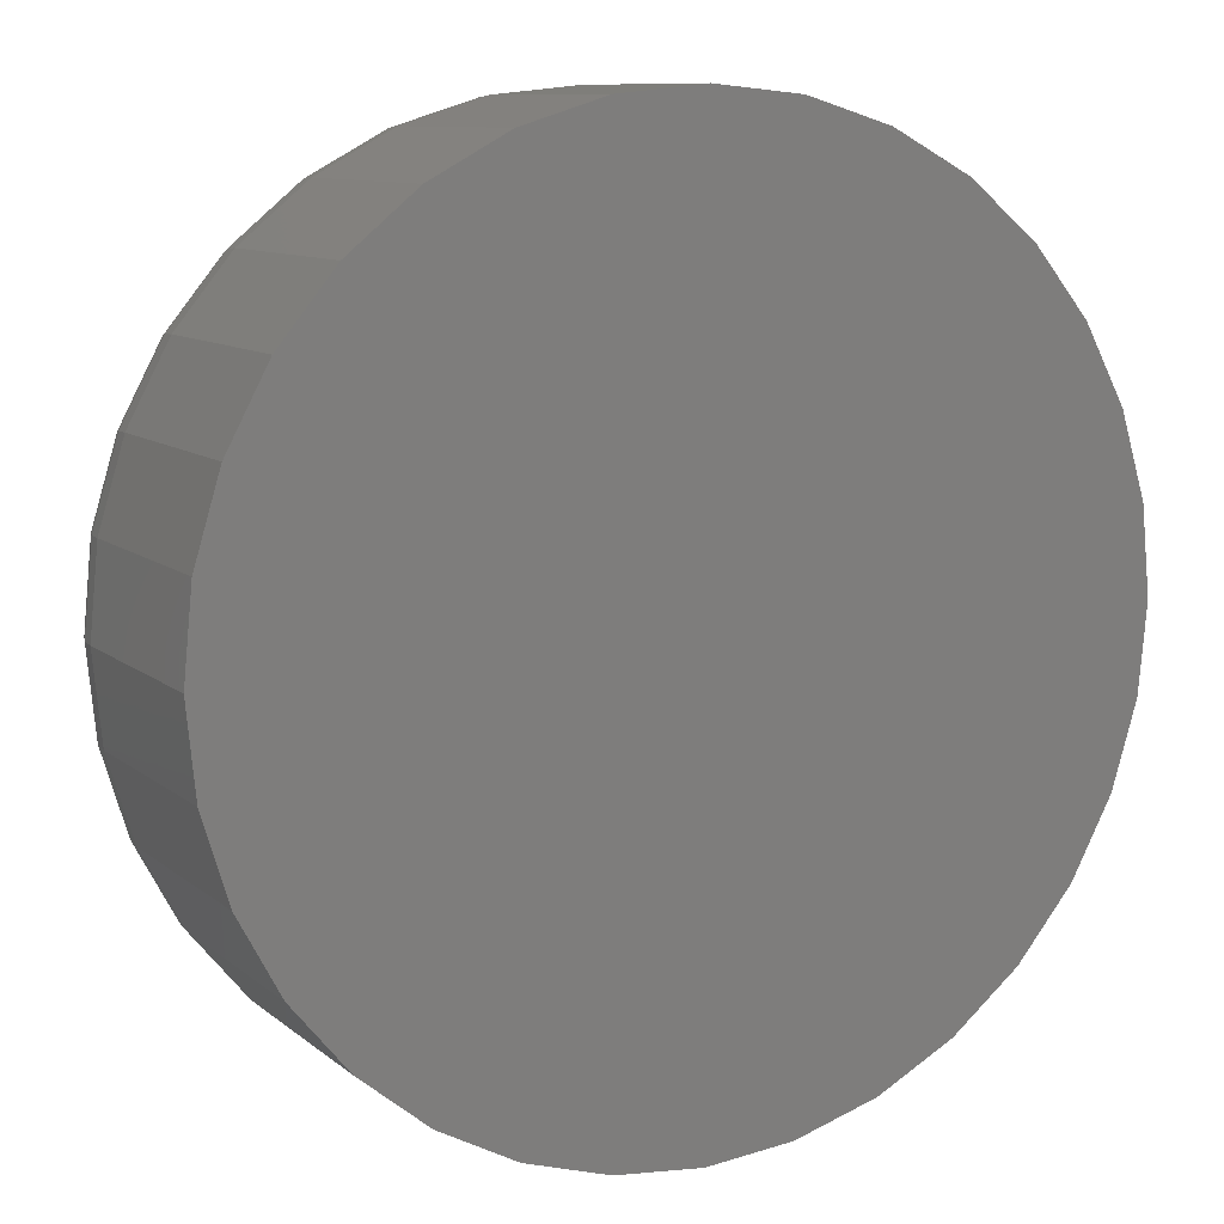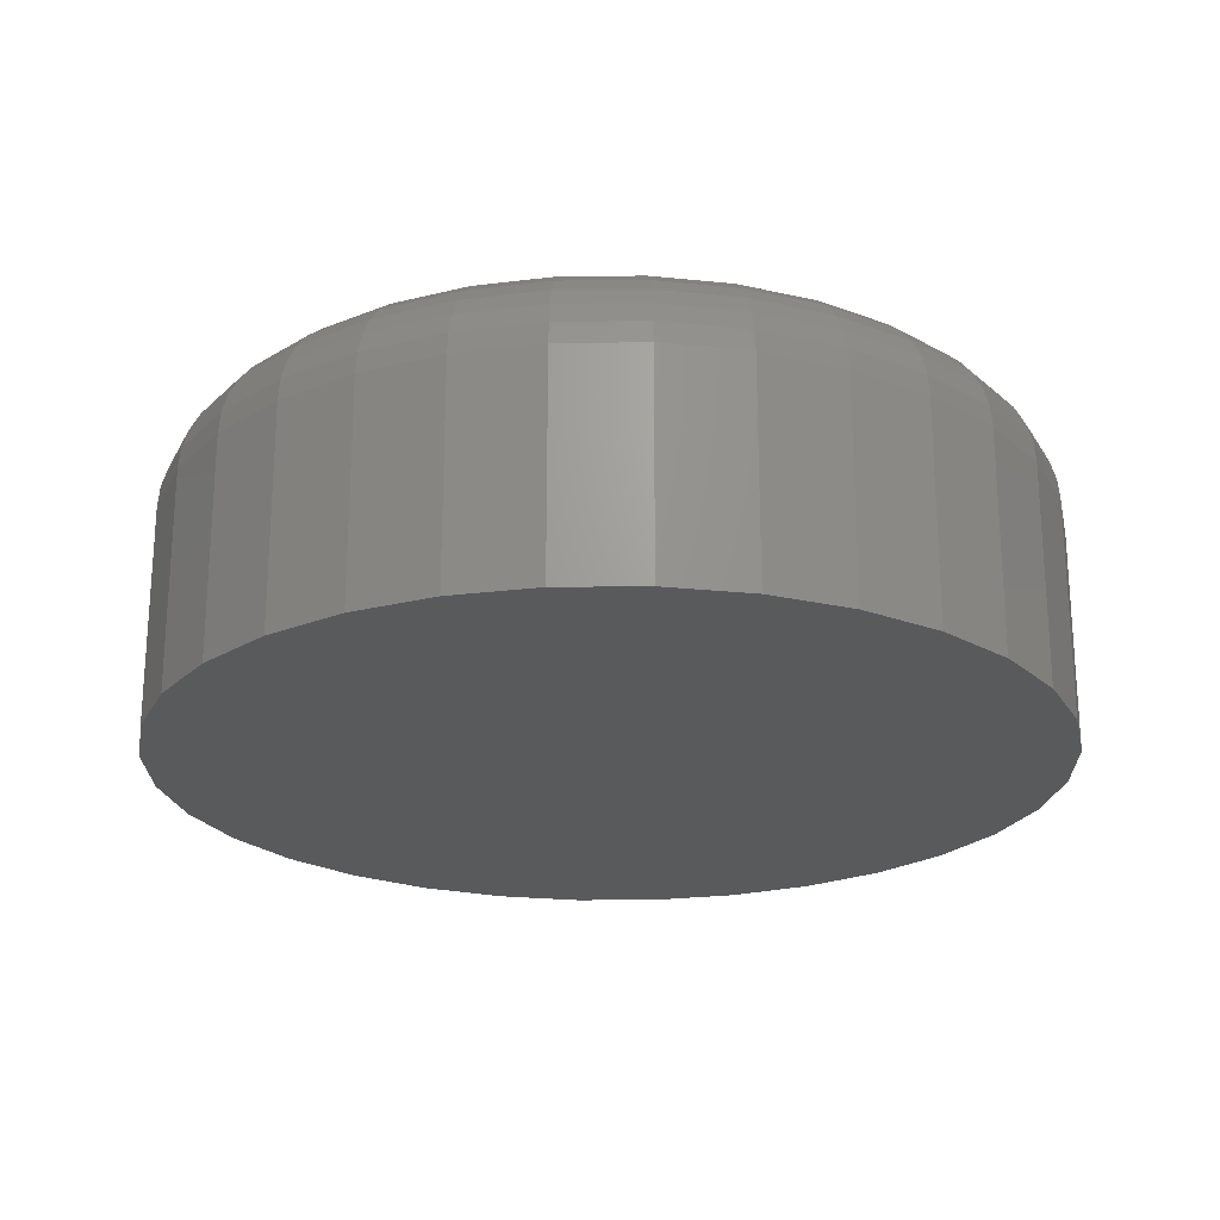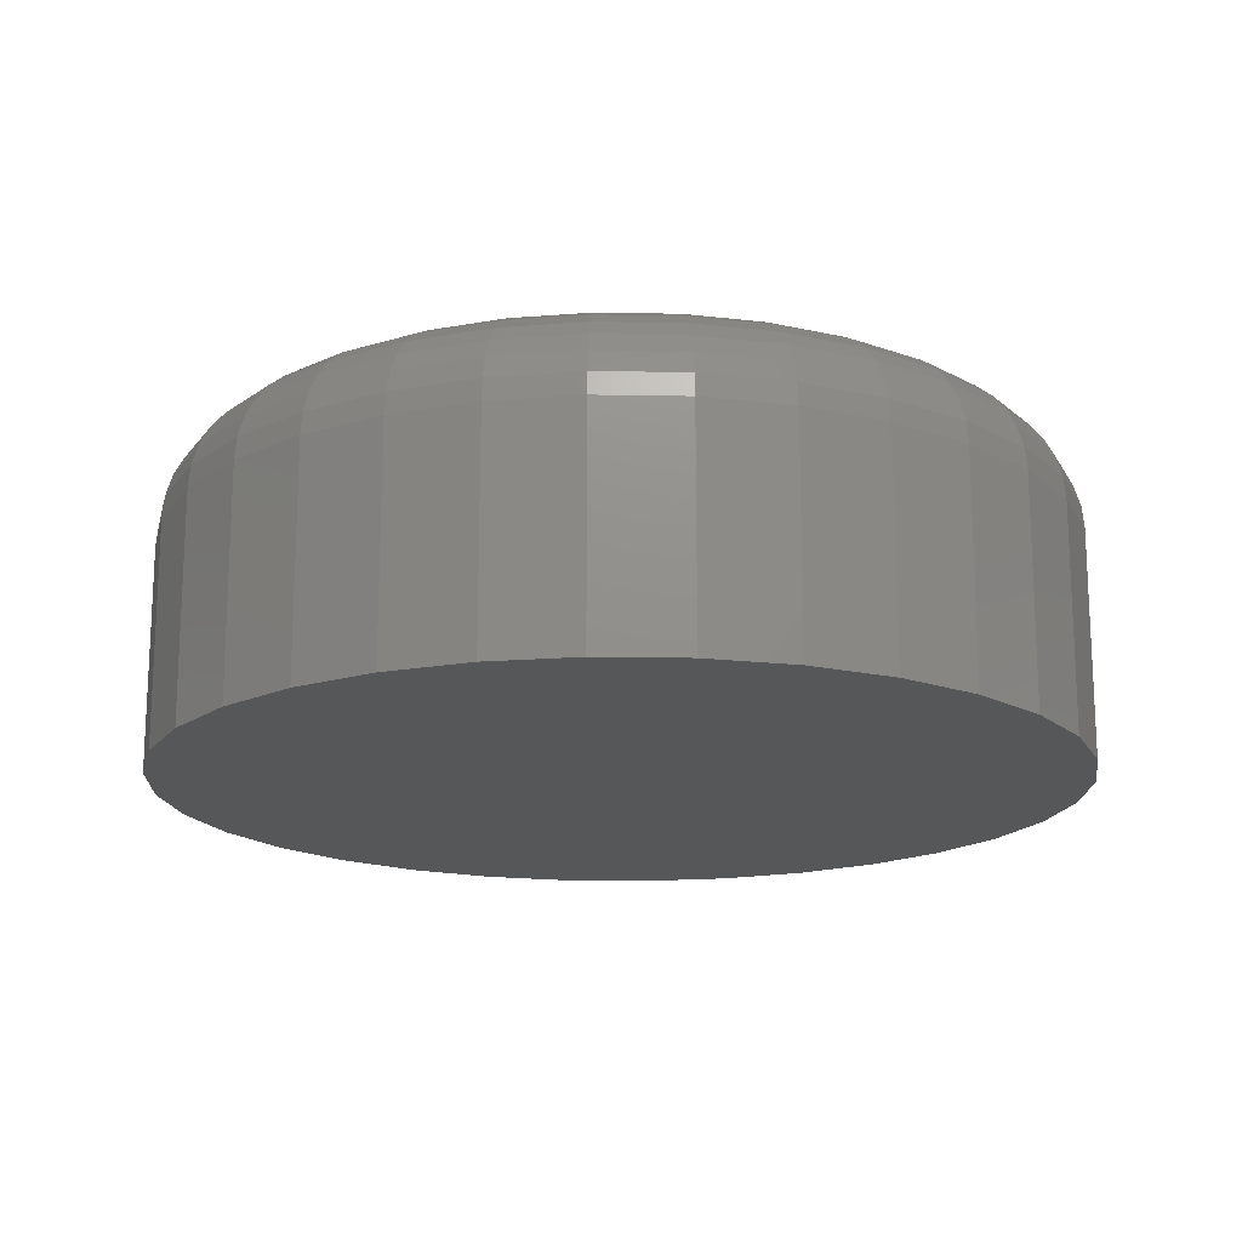
<metadata>
{"format":"stl","ext":"stl","renderer":"f3d","projection":"perspective","resolution":1024,"background":"white","views":[{"elev":9.8,"azim":152.1,"up":"+Y"},{"elev":-22.7,"azim":-83.4,"up":"+Z"},{"elev":-17.0,"azim":-64.0,"up":"+Z"}]}
</metadata>
<code>
# stl→obj: 320 verts, 636 faces
v 0.7184 0.447 0.02344
v 0.7138 0.4466 0.02344
v 0.7093 0.4452 0.02344
v 0.7231 0.4466 0.02344
v 0.7275 0.4452 0.02344
v 0.7052 0.443 0.02344
v 0.7316 0.443 0.02344
v 0.7016 0.4401 0.02344
v 0.7352 0.4401 0.02344
v 0.6987 0.4365 0.02344
v 0.7382 0.4365 0.02344
v 0.6965 0.4324 0.02344
v 0.7404 0.4324 0.02344
v 0.6951 0.4279 0.02344
v 0.7417 0.4279 0.02344
v 0.7417 0.4186 0.02344
v 0.6965 0.4142 0.02344
v 0.7404 0.4142 0.02344
v 0.6987 0.4101 0.02344
v 0.7382 0.4101 0.02344
v 0.7016 0.4065 0.02344
v 0.7352 0.4065 0.02344
v 0.7052 0.4035 0.02344
v 0.7316 0.4035 0.02344
v 0.7093 0.4013 0.02344
v 0.7275 0.4013 0.02344
v 0.7138 0.4 0.02344
v 0.7184 0.3995 0.02344
v 0.7231 0.4 0.02344
v 0.7422 0.4233 0.02344
v 0.6947 0.4233 0.02344
v 0.6951 0.4186 0.02344
v 0.75 0.4233 0
v 0.75 0.4233 0.01562
v 0.7494 0.4171 0
v 0.7494 0.4171 0.01562
v 0.7476 0.4112 0
v 0.7476 0.4112 0.01562
v 0.7447 0.4057 0
v 0.7447 0.4057 0.01562
v 0.7408 0.4009 0
v 0.7408 0.4009 0.01562
v 0.736 0.397 0
v 0.736 0.397 0.01562
v 0.7305 0.3941 0
v 0.7305 0.3941 0.01562
v 0.7246 0.3923 0
v 0.7246 0.3923 0.01562
v 0.7184 0.3917 0
v 0.7184 0.3917 0.01562
v 0.7123 0.3923 0
v 0.7123 0.3923 0.01562
v 0.7063 0.3941 0
v 0.7063 0.3941 0.01562
v 0.7009 0.397 0
v 0.7009 0.397 0.01562
v 0.6961 0.4009 0
v 0.6961 0.4009 0.01562
v 0.6922 0.4057 0
v 0.6922 0.4057 0.01562
v 0.6892 0.4112 0
v 0.6892 0.4112 0.01562
v 0.6874 0.4171 0
v 0.6874 0.4171 0.01562
v 0.6868 0.4233 0
v 0.6868 0.4233 0.01562
v 0.6874 0.4294 0
v 0.6874 0.4294 0.01562
v 0.6892 0.4354 0
v 0.6892 0.4354 0.01562
v 0.6922 0.4408 0
v 0.6922 0.4408 0.01562
v 0.6961 0.4456 0
v 0.6961 0.4456 0.01562
v 0.7009 0.4495 0
v 0.7009 0.4495 0.01562
v 0.7063 0.4524 0
v 0.7063 0.4524 0.01562
v 0.7123 0.4542 0
v 0.7123 0.4542 0.01562
v 0.7184 0.4549 0
v 0.7184 0.4549 0.01562
v 0.7246 0.4542 0
v 0.7246 0.4542 0.01562
v 0.7305 0.4524 0
v 0.7305 0.4524 0.01562
v 0.736 0.4495 0
v 0.736 0.4495 0.01562
v 0.7408 0.4456 0
v 0.7408 0.4456 0.01562
v 0.7447 0.4408 0
v 0.7447 0.4408 0.01562
v 0.7476 0.4354 0
v 0.7476 0.4354 0.01562
v 0.7494 0.4294 0
v 0.7494 0.4294 0.01562
v 0.6931 0.4233 0.02329
v 0.6936 0.4282 0.02329
v 0.6917 0.4233 0.02284
v 0.6922 0.4285 0.02284
v 0.6903 0.4233 0.02212
v 0.6909 0.4288 0.02212
v 0.6891 0.4233 0.02115
v 0.6897 0.429 0.02115
v 0.6882 0.4233 0.01997
v 0.6887 0.4292 0.01997
v 0.6874 0.4233 0.01861
v 0.688 0.4293 0.01861
v 0.687 0.4233 0.01715
v 0.6876 0.4294 0.01715
v 0.7432 0.4282 0.02329
v 0.7437 0.4233 0.02329
v 0.7447 0.4285 0.02284
v 0.7452 0.4233 0.02284
v 0.746 0.4288 0.02212
v 0.7465 0.4233 0.02212
v 0.7471 0.429 0.02115
v 0.7477 0.4233 0.02115
v 0.7481 0.4292 0.01997
v 0.7487 0.4233 0.01997
v 0.7488 0.4293 0.01861
v 0.7494 0.4233 0.01861
v 0.7492 0.4294 0.01715
v 0.7498 0.4233 0.01715
v 0.7418 0.433 0.02329
v 0.7431 0.4335 0.02284
v 0.7444 0.434 0.02212
v 0.7455 0.4345 0.02115
v 0.7464 0.4349 0.01997
v 0.747 0.4351 0.01861
v 0.7475 0.4353 0.01715
v 0.7394 0.4373 0.02329
v 0.7407 0.4381 0.02284
v 0.7418 0.4389 0.02212
v 0.7428 0.4395 0.02115
v 0.7436 0.4401 0.01997
v 0.7442 0.4405 0.01861
v 0.7446 0.4407 0.01715
v 0.7363 0.4412 0.02329
v 0.7373 0.4422 0.02284
v 0.7383 0.4431 0.02212
v 0.7391 0.444 0.02115
v 0.7398 0.4447 0.01997
v 0.7403 0.4452 0.01861
v 0.7406 0.4455 0.01715
v 0.7325 0.4443 0.02329
v 0.7333 0.4455 0.02284
v 0.734 0.4466 0.02212
v 0.7347 0.4476 0.02115
v 0.7352 0.4484 0.01997
v 0.7356 0.449 0.01861
v 0.7359 0.4494 0.01715
v 0.7281 0.4466 0.02329
v 0.7287 0.448 0.02284
v 0.7292 0.4492 0.02212
v 0.7296 0.4503 0.02115
v 0.73 0.4512 0.01997
v 0.7303 0.4519 0.01861
v 0.7304 0.4523 0.01715
v 0.7234 0.4481 0.02329
v 0.7236 0.4495 0.02284
v 0.7239 0.4508 0.02212
v 0.7241 0.452 0.02115
v 0.7243 0.453 0.01997
v 0.7245 0.4537 0.01861
v 0.7246 0.4541 0.01715
v 0.7184 0.4486 0.02329
v 0.7184 0.45 0.02284
v 0.7184 0.4514 0.02212
v 0.7184 0.4526 0.02115
v 0.7184 0.4535 0.01997
v 0.7184 0.4543 0.01861
v 0.7184 0.4547 0.01715
v 0.7135 0.4481 0.02329
v 0.7132 0.4495 0.02284
v 0.7129 0.4508 0.02212
v 0.7127 0.452 0.02115
v 0.7125 0.453 0.01997
v 0.7124 0.4537 0.01861
v 0.7123 0.4541 0.01715
v 0.7087 0.4466 0.02329
v 0.7082 0.448 0.02284
v 0.7077 0.4492 0.02212
v 0.7072 0.4503 0.02115
v 0.7068 0.4512 0.01997
v 0.7066 0.4519 0.01861
v 0.7064 0.4523 0.01715
v 0.7044 0.4443 0.02329
v 0.7036 0.4455 0.02284
v 0.7028 0.4466 0.02212
v 0.7021 0.4476 0.02115
v 0.7016 0.4484 0.01997
v 0.7012 0.449 0.01861
v 0.701 0.4494 0.01715
v 0.7005 0.4412 0.02329
v 0.6995 0.4422 0.02284
v 0.6985 0.4431 0.02212
v 0.6977 0.444 0.02115
v 0.697 0.4447 0.01997
v 0.6965 0.4452 0.01861
v 0.6962 0.4455 0.01715
v 0.6974 0.4373 0.02329
v 0.6962 0.4381 0.02284
v 0.6951 0.4389 0.02212
v 0.6941 0.4395 0.02115
v 0.6933 0.4401 0.01997
v 0.6927 0.4405 0.01861
v 0.6923 0.4407 0.01715
v 0.6951 0.433 0.02329
v 0.6937 0.4335 0.02284
v 0.6925 0.434 0.02212
v 0.6914 0.4345 0.02115
v 0.6905 0.4349 0.01997
v 0.6898 0.4351 0.01861
v 0.6894 0.4353 0.01715
v 0.7432 0.4183 0.02329
v 0.7447 0.4181 0.02284
v 0.746 0.4178 0.02212
v 0.7471 0.4176 0.02115
v 0.7481 0.4174 0.01997
v 0.7488 0.4172 0.01861
v 0.7492 0.4171 0.01715
v 0.6936 0.4183 0.02329
v 0.6922 0.4181 0.02284
v 0.6909 0.4178 0.02212
v 0.6897 0.4176 0.02115
v 0.6887 0.4174 0.01997
v 0.688 0.4172 0.01861
v 0.6876 0.4171 0.01715
v 0.6951 0.4136 0.02329
v 0.6937 0.413 0.02284
v 0.6925 0.4125 0.02212
v 0.6914 0.4121 0.02115
v 0.6905 0.4117 0.01997
v 0.6898 0.4114 0.01861
v 0.6894 0.4112 0.01715
v 0.6974 0.4092 0.02329
v 0.6962 0.4084 0.02284
v 0.6951 0.4077 0.02212
v 0.6941 0.407 0.02115
v 0.6933 0.4065 0.01997
v 0.6927 0.4061 0.01861
v 0.6923 0.4058 0.01715
v 0.7005 0.4054 0.02329
v 0.6995 0.4044 0.02284
v 0.6985 0.4034 0.02212
v 0.6977 0.4026 0.02115
v 0.697 0.4019 0.01997
v 0.6965 0.4014 0.01861
v 0.6962 0.401 0.01715
v 0.7044 0.4022 0.02329
v 0.7036 0.401 0.02284
v 0.7028 0.3999 0.02212
v 0.7021 0.3989 0.02115
v 0.7016 0.3981 0.01997
v 0.7012 0.3975 0.01861
v 0.701 0.3971 0.01715
v 0.7087 0.3999 0.02329
v 0.7082 0.3986 0.02284
v 0.7077 0.3973 0.02212
v 0.7072 0.3962 0.02115
v 0.7068 0.3953 0.01997
v 0.7066 0.3946 0.01861
v 0.7064 0.3942 0.01715
v 0.7135 0.3985 0.02329
v 0.7132 0.397 0.02284
v 0.7129 0.3957 0.02212
v 0.7127 0.3945 0.02115
v 0.7125 0.3936 0.01997
v 0.7124 0.3929 0.01861
v 0.7123 0.3924 0.01715
v 0.7184 0.398 0.02329
v 0.7184 0.3965 0.02284
v 0.7184 0.3952 0.02212
v 0.7184 0.394 0.02115
v 0.7184 0.393 0.01997
v 0.7184 0.3923 0.01861
v 0.7184 0.3918 0.01715
v 0.7234 0.3985 0.02329
v 0.7236 0.397 0.02284
v 0.7239 0.3957 0.02212
v 0.7241 0.3945 0.02115
v 0.7243 0.3936 0.01997
v 0.7245 0.3929 0.01861
v 0.7246 0.3924 0.01715
v 0.7281 0.3999 0.02329
v 0.7287 0.3986 0.02284
v 0.7292 0.3973 0.02212
v 0.7296 0.3962 0.02115
v 0.73 0.3953 0.01997
v 0.7303 0.3946 0.01861
v 0.7304 0.3942 0.01715
v 0.7325 0.4022 0.02329
v 0.7333 0.401 0.02284
v 0.734 0.3999 0.02212
v 0.7347 0.3989 0.02115
v 0.7352 0.3981 0.01997
v 0.7356 0.3975 0.01861
v 0.7359 0.3971 0.01715
v 0.7363 0.4054 0.02329
v 0.7373 0.4044 0.02284
v 0.7383 0.4034 0.02212
v 0.7391 0.4026 0.02115
v 0.7398 0.4019 0.01997
v 0.7403 0.4014 0.01861
v 0.7406 0.401 0.01715
v 0.7394 0.4092 0.02329
v 0.7407 0.4084 0.02284
v 0.7418 0.4077 0.02212
v 0.7428 0.407 0.02115
v 0.7436 0.4065 0.01997
v 0.7442 0.4061 0.01861
v 0.7446 0.4058 0.01715
v 0.7418 0.4136 0.02329
v 0.7431 0.413 0.02284
v 0.7444 0.4125 0.02212
v 0.7455 0.4121 0.02115
v 0.7464 0.4117 0.01997
v 0.747 0.4114 0.01861
v 0.7475 0.4112 0.01715
f 1 2 3
f 4 1 3
f 4 3 5
f 5 3 6
f 5 6 7
f 7 6 8
f 7 8 9
f 9 8 10
f 9 10 11
f 11 10 12
f 11 12 13
f 13 12 14
f 13 14 15
f 16 17 18
f 18 17 19
f 18 19 20
f 20 19 21
f 20 21 22
f 22 21 23
f 22 23 24
f 24 23 25
f 24 25 26
f 26 25 27
f 26 27 28
f 26 28 29
f 15 14 30
f 30 14 31
f 30 31 16
f 16 31 32
f 16 32 17
f 33 34 35
f 35 34 36
f 35 36 37
f 37 36 38
f 37 38 39
f 39 38 40
f 39 40 41
f 41 40 42
f 41 42 43
f 43 42 44
f 43 44 45
f 45 44 46
f 45 46 47
f 47 46 48
f 47 48 49
f 49 48 50
f 49 50 51
f 51 50 52
f 51 52 53
f 53 52 54
f 53 54 55
f 55 54 56
f 55 56 57
f 57 56 58
f 57 58 59
f 59 58 60
f 59 60 61
f 61 60 62
f 61 62 63
f 63 62 64
f 63 64 65
f 65 64 66
f 65 66 67
f 67 66 68
f 67 68 69
f 69 68 70
f 69 70 71
f 71 70 72
f 71 72 73
f 73 72 74
f 73 74 75
f 75 74 76
f 75 76 77
f 77 76 78
f 77 78 79
f 79 78 80
f 79 80 81
f 81 80 82
f 81 82 83
f 83 82 84
f 83 84 85
f 85 84 86
f 85 86 87
f 87 86 88
f 87 88 89
f 89 88 90
f 89 90 91
f 91 90 92
f 91 92 93
f 93 92 94
f 93 94 95
f 95 94 96
f 95 96 33
f 33 96 34
f 31 14 97
f 97 14 98
f 97 98 99
f 99 98 100
f 99 100 101
f 101 100 102
f 101 102 103
f 103 102 104
f 103 104 105
f 105 104 106
f 105 106 107
f 107 106 108
f 107 108 109
f 109 108 110
f 109 110 66
f 66 110 68
f 15 30 111
f 111 30 112
f 111 112 113
f 113 112 114
f 113 114 115
f 115 114 116
f 115 116 117
f 117 116 118
f 117 118 119
f 119 118 120
f 119 120 121
f 121 120 122
f 121 122 123
f 123 122 124
f 123 124 96
f 96 124 34
f 13 15 125
f 125 15 111
f 125 111 126
f 126 111 113
f 126 113 127
f 127 113 115
f 127 115 128
f 128 115 117
f 128 117 129
f 129 117 119
f 129 119 130
f 130 119 121
f 130 121 131
f 131 121 123
f 131 123 94
f 94 123 96
f 11 13 132
f 132 13 125
f 132 125 133
f 133 125 126
f 133 126 134
f 134 126 127
f 134 127 135
f 135 127 128
f 135 128 136
f 136 128 129
f 136 129 137
f 137 129 130
f 137 130 138
f 138 130 131
f 138 131 92
f 92 131 94
f 9 11 139
f 139 11 132
f 139 132 140
f 140 132 133
f 140 133 141
f 141 133 134
f 141 134 142
f 142 134 135
f 142 135 143
f 143 135 136
f 143 136 144
f 144 136 137
f 144 137 145
f 145 137 138
f 145 138 90
f 90 138 92
f 7 9 146
f 146 9 139
f 146 139 147
f 147 139 140
f 147 140 148
f 148 140 141
f 148 141 149
f 149 141 142
f 149 142 150
f 150 142 143
f 150 143 151
f 151 143 144
f 151 144 152
f 152 144 145
f 152 145 88
f 88 145 90
f 5 7 153
f 153 7 146
f 153 146 154
f 154 146 147
f 154 147 155
f 155 147 148
f 155 148 156
f 156 148 149
f 156 149 157
f 157 149 150
f 157 150 158
f 158 150 151
f 158 151 159
f 159 151 152
f 159 152 86
f 86 152 88
f 4 5 160
f 160 5 153
f 160 153 161
f 161 153 154
f 161 154 162
f 162 154 155
f 162 155 163
f 163 155 156
f 163 156 164
f 164 156 157
f 164 157 165
f 165 157 158
f 165 158 166
f 166 158 159
f 166 159 84
f 84 159 86
f 1 4 167
f 167 4 160
f 167 160 168
f 168 160 161
f 168 161 169
f 169 161 162
f 169 162 170
f 170 162 163
f 170 163 171
f 171 163 164
f 171 164 172
f 172 164 165
f 172 165 173
f 173 165 166
f 173 166 82
f 82 166 84
f 2 1 174
f 174 1 167
f 174 167 175
f 175 167 168
f 175 168 176
f 176 168 169
f 176 169 177
f 177 169 170
f 177 170 178
f 178 170 171
f 178 171 179
f 179 171 172
f 179 172 180
f 180 172 173
f 180 173 80
f 80 173 82
f 3 2 181
f 181 2 174
f 181 174 182
f 182 174 175
f 182 175 183
f 183 175 176
f 183 176 184
f 184 176 177
f 184 177 185
f 185 177 178
f 185 178 186
f 186 178 179
f 186 179 187
f 187 179 180
f 187 180 78
f 78 180 80
f 6 3 188
f 188 3 181
f 188 181 189
f 189 181 182
f 189 182 190
f 190 182 183
f 190 183 191
f 191 183 184
f 191 184 192
f 192 184 185
f 192 185 193
f 193 185 186
f 193 186 194
f 194 186 187
f 194 187 76
f 76 187 78
f 8 6 195
f 195 6 188
f 195 188 196
f 196 188 189
f 196 189 197
f 197 189 190
f 197 190 198
f 198 190 191
f 198 191 199
f 199 191 192
f 199 192 200
f 200 192 193
f 200 193 201
f 201 193 194
f 201 194 74
f 74 194 76
f 10 8 202
f 202 8 195
f 202 195 203
f 203 195 196
f 203 196 204
f 204 196 197
f 204 197 205
f 205 197 198
f 205 198 206
f 206 198 199
f 206 199 207
f 207 199 200
f 207 200 208
f 208 200 201
f 208 201 72
f 72 201 74
f 12 10 209
f 209 10 202
f 209 202 210
f 210 202 203
f 210 203 211
f 211 203 204
f 211 204 212
f 212 204 205
f 212 205 213
f 213 205 206
f 213 206 214
f 214 206 207
f 214 207 215
f 215 207 208
f 215 208 70
f 70 208 72
f 14 12 98
f 98 12 209
f 98 209 100
f 100 209 210
f 100 210 102
f 102 210 211
f 102 211 104
f 104 211 212
f 104 212 106
f 106 212 213
f 106 213 108
f 108 213 214
f 108 214 110
f 110 214 215
f 110 215 68
f 68 215 70
f 30 16 112
f 112 16 216
f 112 216 114
f 114 216 217
f 114 217 116
f 116 217 218
f 116 218 118
f 118 218 219
f 118 219 120
f 120 219 220
f 120 220 122
f 122 220 221
f 122 221 124
f 124 221 222
f 124 222 34
f 34 222 36
f 32 31 223
f 223 31 97
f 223 97 224
f 224 97 99
f 224 99 225
f 225 99 101
f 225 101 226
f 226 101 103
f 226 103 227
f 227 103 105
f 227 105 228
f 228 105 107
f 228 107 229
f 229 107 109
f 229 109 64
f 64 109 66
f 17 32 230
f 230 32 223
f 230 223 231
f 231 223 224
f 231 224 232
f 232 224 225
f 232 225 233
f 233 225 226
f 233 226 234
f 234 226 227
f 234 227 235
f 235 227 228
f 235 228 236
f 236 228 229
f 236 229 62
f 62 229 64
f 19 17 237
f 237 17 230
f 237 230 238
f 238 230 231
f 238 231 239
f 239 231 232
f 239 232 240
f 240 232 233
f 240 233 241
f 241 233 234
f 241 234 242
f 242 234 235
f 242 235 243
f 243 235 236
f 243 236 60
f 60 236 62
f 21 19 244
f 244 19 237
f 244 237 245
f 245 237 238
f 245 238 246
f 246 238 239
f 246 239 247
f 247 239 240
f 247 240 248
f 248 240 241
f 248 241 249
f 249 241 242
f 249 242 250
f 250 242 243
f 250 243 58
f 58 243 60
f 23 21 251
f 251 21 244
f 251 244 252
f 252 244 245
f 252 245 253
f 253 245 246
f 253 246 254
f 254 246 247
f 254 247 255
f 255 247 248
f 255 248 256
f 256 248 249
f 256 249 257
f 257 249 250
f 257 250 56
f 56 250 58
f 25 23 258
f 258 23 251
f 258 251 259
f 259 251 252
f 259 252 260
f 260 252 253
f 260 253 261
f 261 253 254
f 261 254 262
f 262 254 255
f 262 255 263
f 263 255 256
f 263 256 264
f 264 256 257
f 264 257 54
f 54 257 56
f 27 25 265
f 265 25 258
f 265 258 266
f 266 258 259
f 266 259 267
f 267 259 260
f 267 260 268
f 268 260 261
f 268 261 269
f 269 261 262
f 269 262 270
f 270 262 263
f 270 263 271
f 271 263 264
f 271 264 52
f 52 264 54
f 28 27 272
f 272 27 265
f 272 265 273
f 273 265 266
f 273 266 274
f 274 266 267
f 274 267 275
f 275 267 268
f 275 268 276
f 276 268 269
f 276 269 277
f 277 269 270
f 277 270 278
f 278 270 271
f 278 271 50
f 50 271 52
f 29 28 279
f 279 28 272
f 279 272 280
f 280 272 273
f 280 273 281
f 281 273 274
f 281 274 282
f 282 274 275
f 282 275 283
f 283 275 276
f 283 276 284
f 284 276 277
f 284 277 285
f 285 277 278
f 285 278 48
f 48 278 50
f 26 29 286
f 286 29 279
f 286 279 287
f 287 279 280
f 287 280 288
f 288 280 281
f 288 281 289
f 289 281 282
f 289 282 290
f 290 282 283
f 290 283 291
f 291 283 284
f 291 284 292
f 292 284 285
f 292 285 46
f 46 285 48
f 24 26 293
f 293 26 286
f 293 286 294
f 294 286 287
f 294 287 295
f 295 287 288
f 295 288 296
f 296 288 289
f 296 289 297
f 297 289 290
f 297 290 298
f 298 290 291
f 298 291 299
f 299 291 292
f 299 292 44
f 44 292 46
f 22 24 300
f 300 24 293
f 300 293 301
f 301 293 294
f 301 294 302
f 302 294 295
f 302 295 303
f 303 295 296
f 303 296 304
f 304 296 297
f 304 297 305
f 305 297 298
f 305 298 306
f 306 298 299
f 306 299 42
f 42 299 44
f 20 22 307
f 307 22 300
f 307 300 308
f 308 300 301
f 308 301 309
f 309 301 302
f 309 302 310
f 310 302 303
f 310 303 311
f 311 303 304
f 311 304 312
f 312 304 305
f 312 305 313
f 313 305 306
f 313 306 40
f 40 306 42
f 18 20 314
f 314 20 307
f 314 307 315
f 315 307 308
f 315 308 316
f 316 308 309
f 316 309 317
f 317 309 310
f 317 310 318
f 318 310 311
f 318 311 319
f 319 311 312
f 319 312 320
f 320 312 313
f 320 313 38
f 38 313 40
f 16 18 216
f 216 18 314
f 216 314 217
f 217 314 315
f 217 315 218
f 218 315 316
f 218 316 219
f 219 316 317
f 219 317 220
f 220 317 318
f 220 318 221
f 221 318 319
f 221 319 222
f 222 319 320
f 222 320 36
f 36 320 38
f 77 79 81
f 77 81 83
f 85 77 83
f 75 77 85
f 87 75 85
f 73 75 87
f 89 73 87
f 71 73 89
f 91 71 89
f 69 71 91
f 93 69 91
f 67 69 93
f 95 67 93
f 37 61 35
f 59 61 37
f 39 59 37
f 57 59 39
f 41 57 39
f 55 57 41
f 43 55 41
f 53 55 43
f 45 53 43
f 51 53 45
f 49 51 45
f 47 49 45
f 61 63 35
f 35 63 65
f 35 65 33
f 33 65 67
f 33 67 95

</code>
